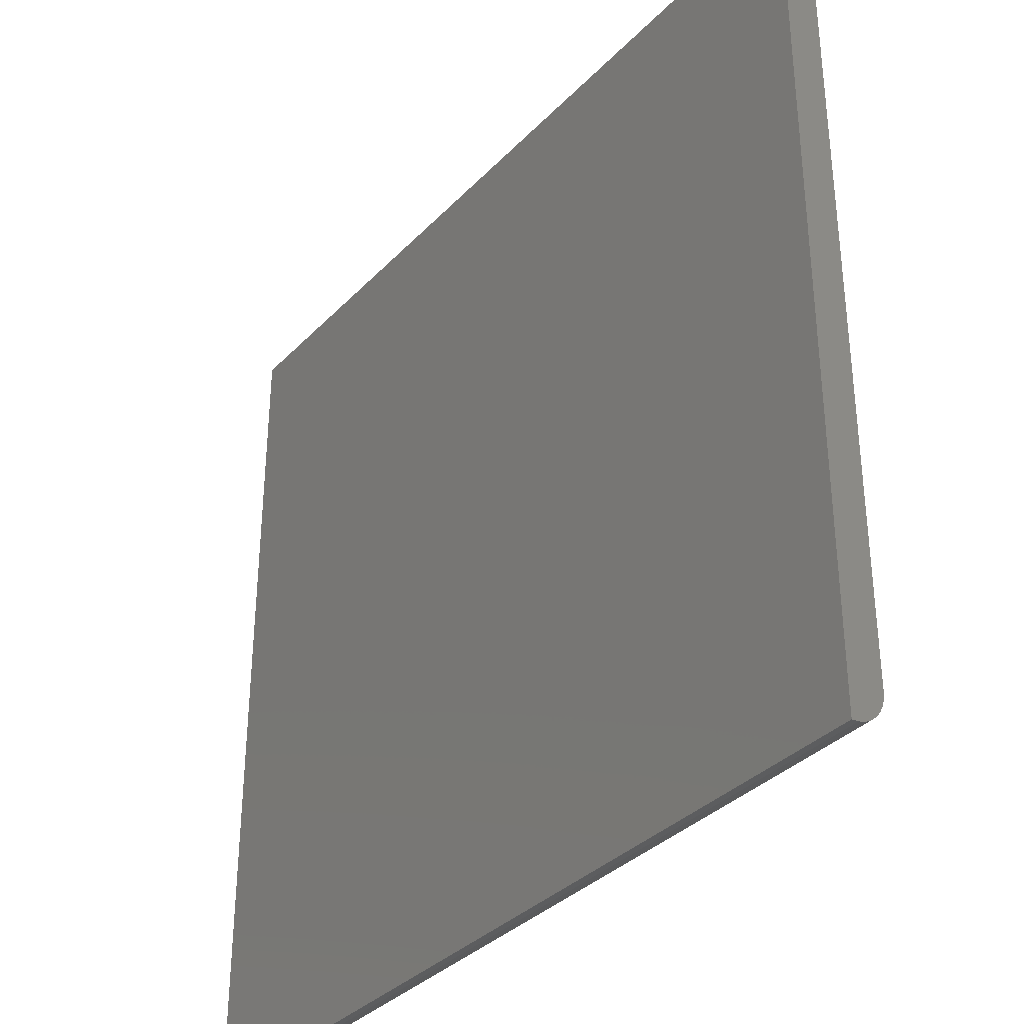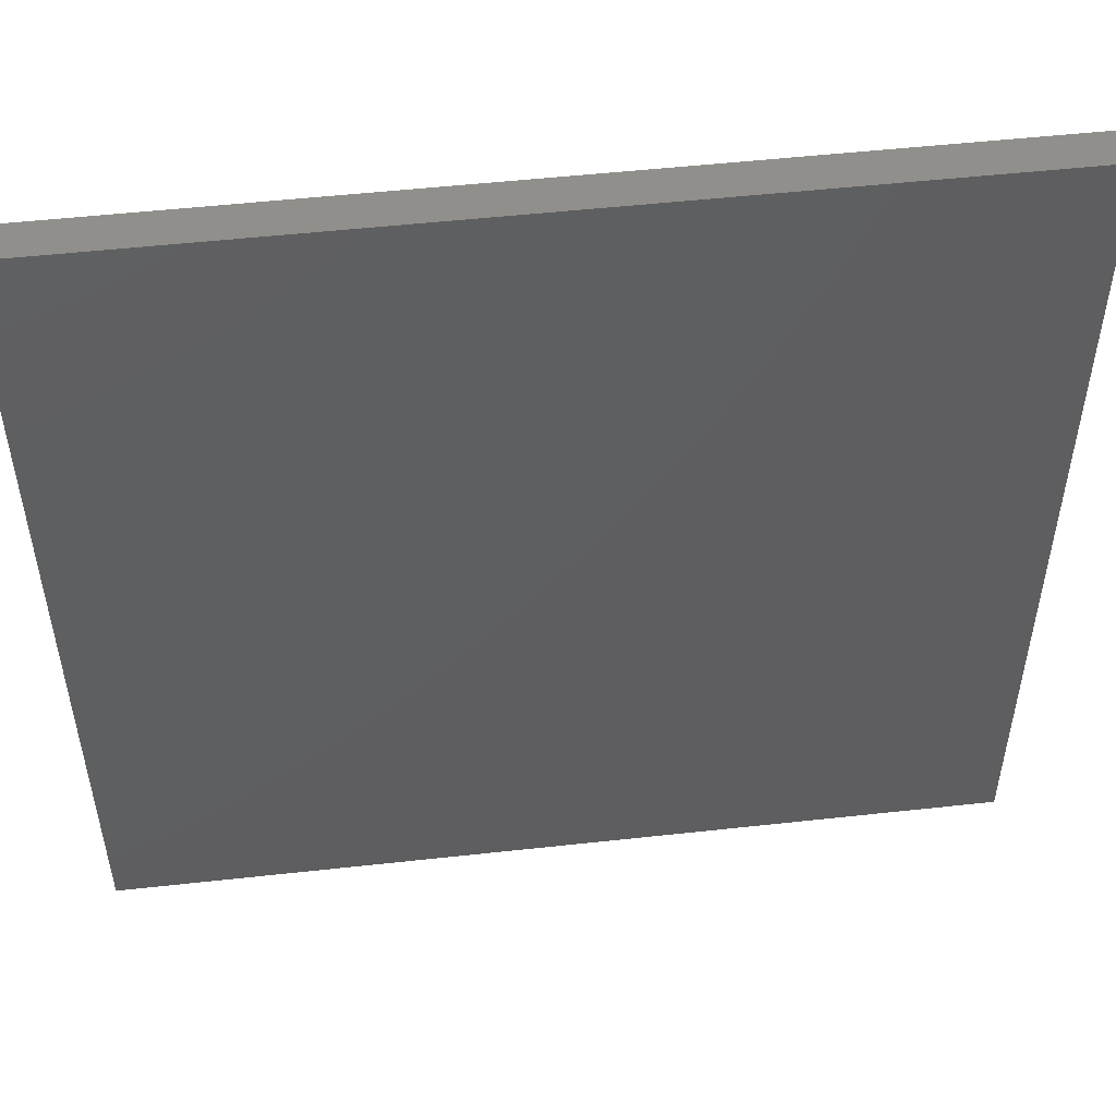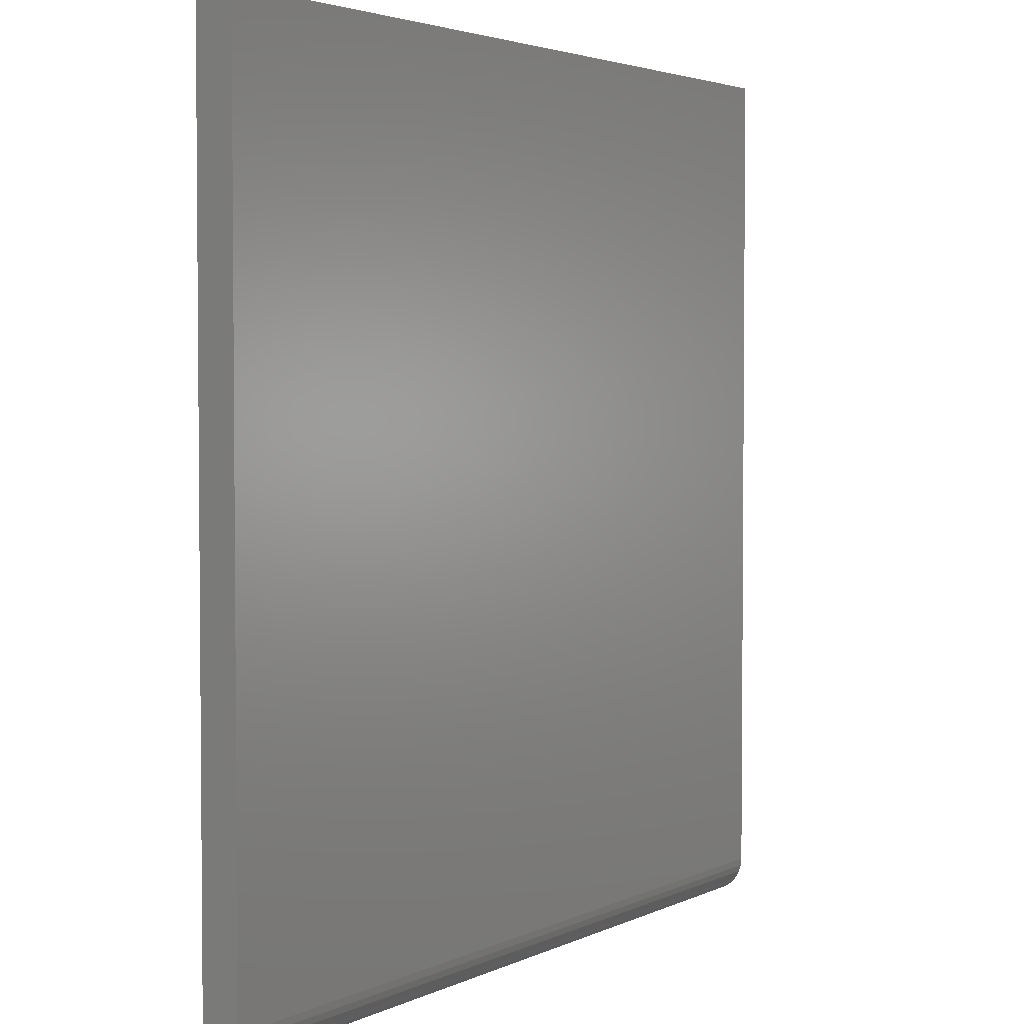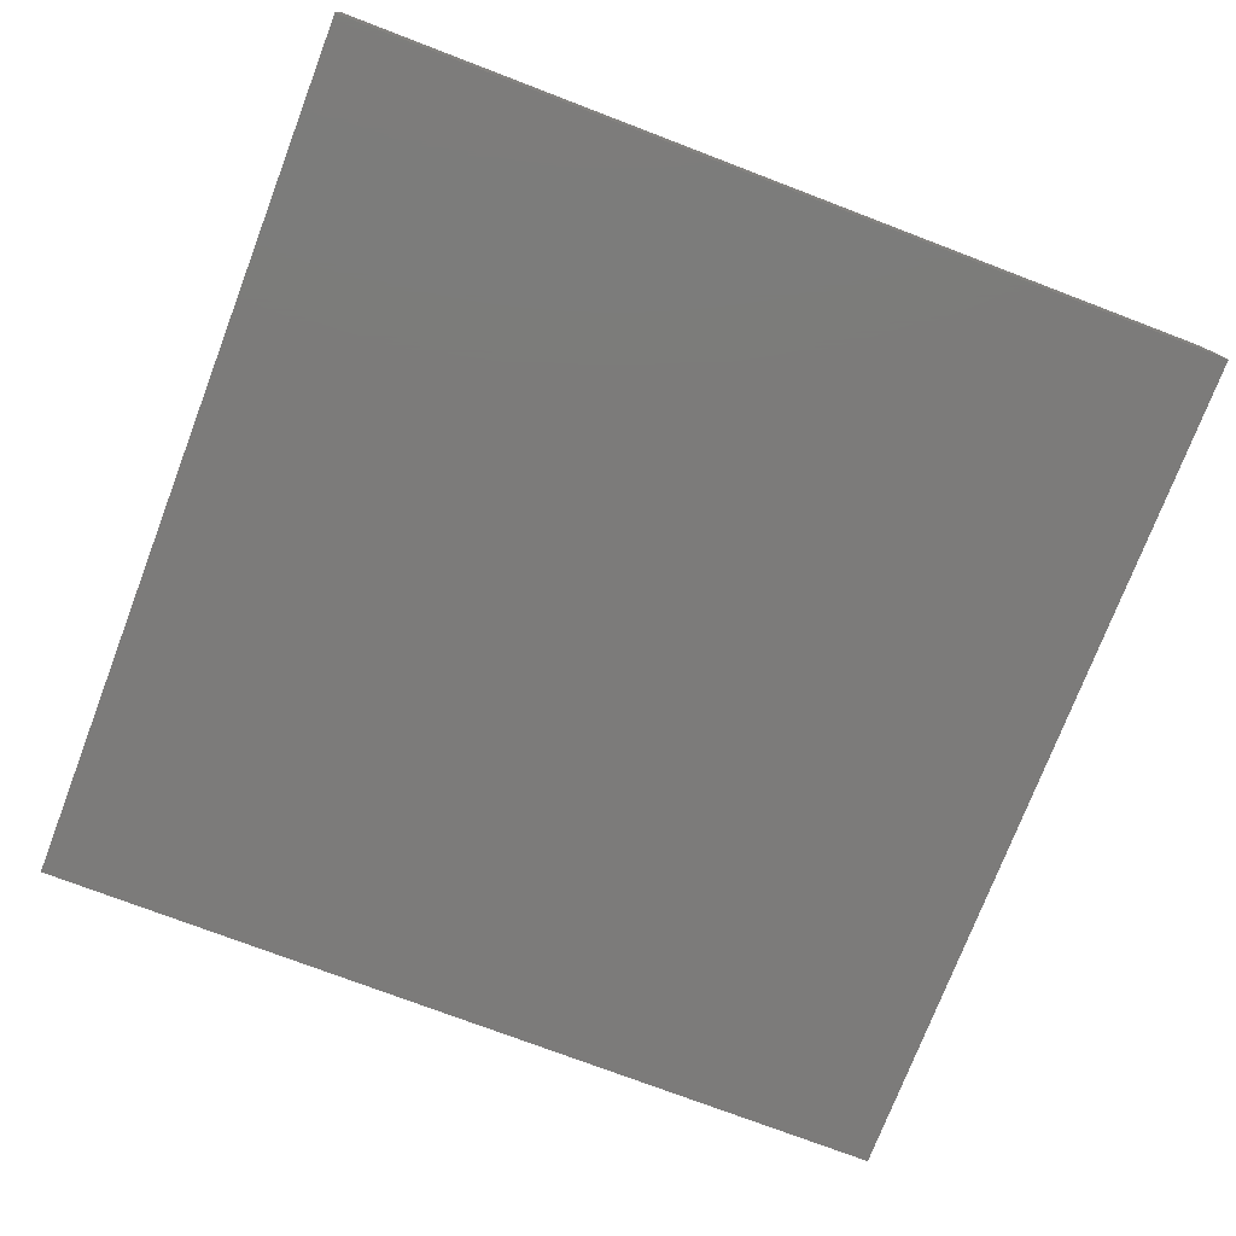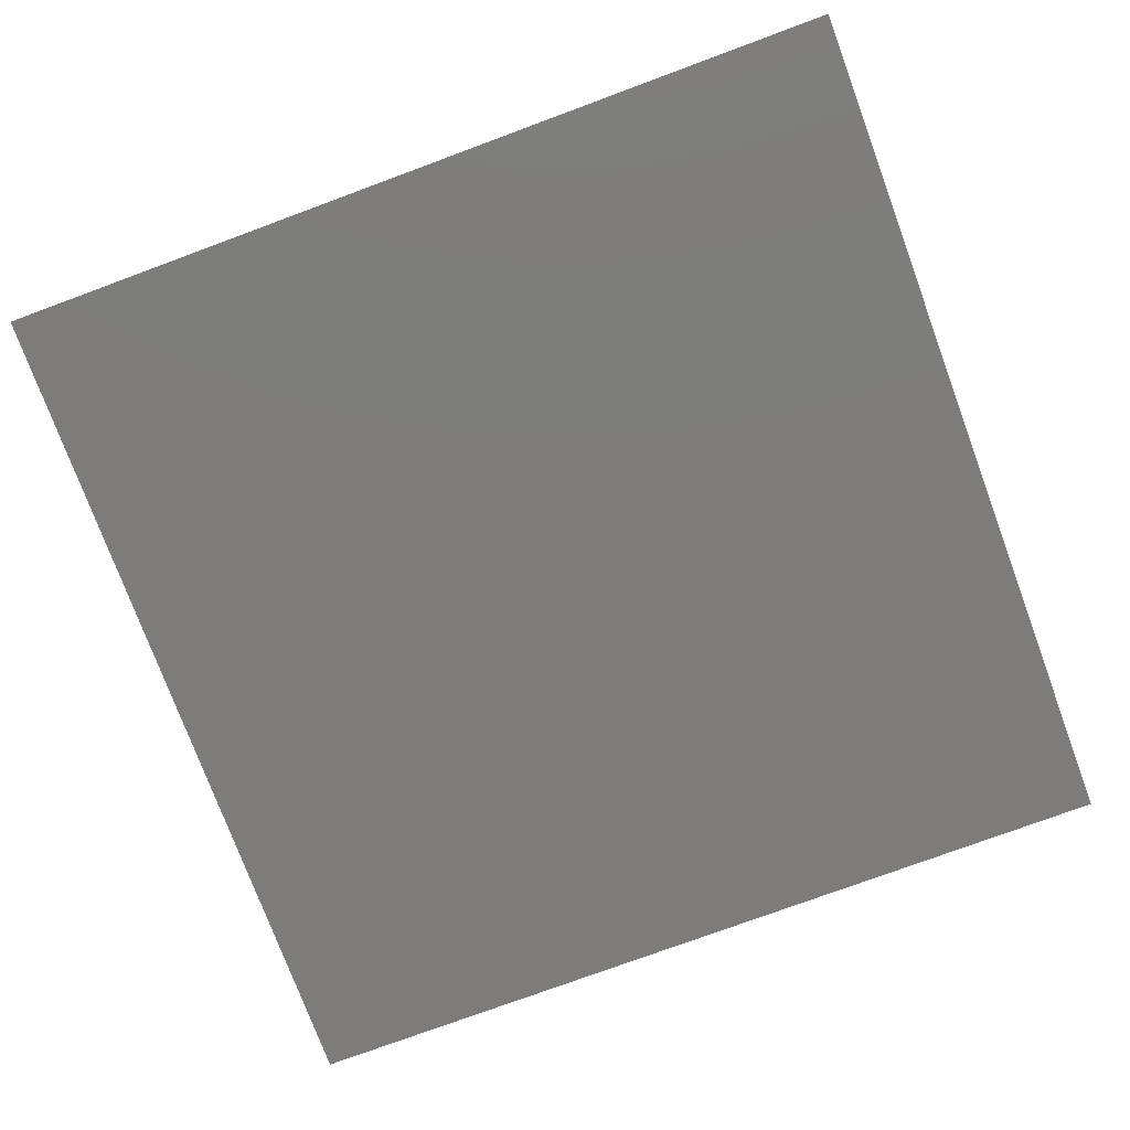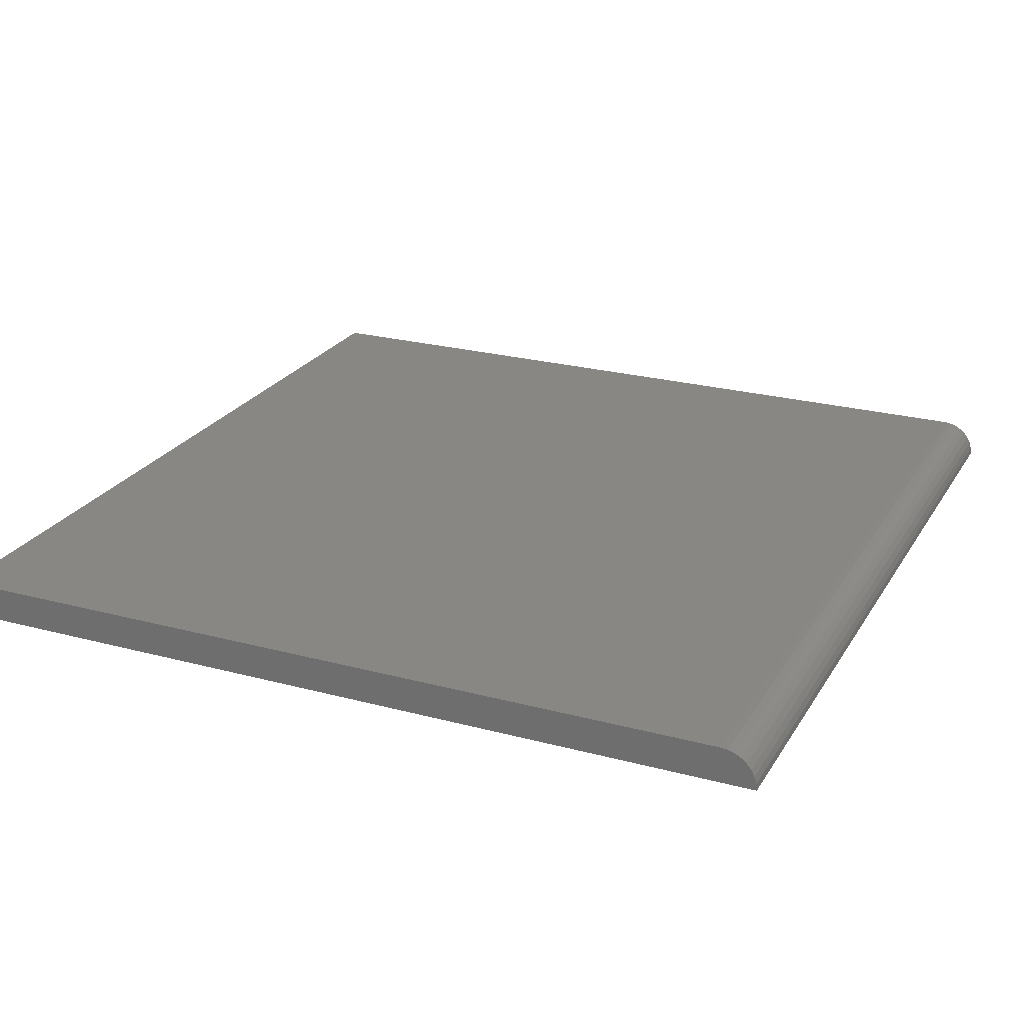
<metadata>
{"format":"stl","ext":"stl","renderer":"f3d","projection":"perspective","resolution":1024,"background":"white","views":[{"elev":-35.0,"azim":-126.9,"up":"+Y"},{"elev":51.8,"azim":173.2,"up":"+Y"},{"elev":3.2,"azim":-57.3,"up":"+Y"},{"elev":-74.7,"azim":-110.9,"up":"+Z"},{"elev":-76.0,"azim":20.3,"up":"+Z"},{"elev":24.1,"azim":-66.0,"up":"+Z"}]}
</metadata>
<code>
# stl→obj: 22 verts, 40 faces
v -0.75 -0.6875 0.0625
v 0.75 -0.6875 0.0625
v -0.75 0.75 0.0625
v 0.75 0.75 0.0625
v -0.75 -0.75 0
v -0.75 -0.7488 0.01219
v -0.75 -0.7452 0.02392
v -0.75 -0.7395 0.03472
v -0.75 -0.7317 0.04419
v -0.75 -0.7222 0.05197
v -0.75 -0.7114 0.05774
v -0.75 -0.6997 0.0613
v -0.75 0.75 0
v 0.75 -0.6997 0.0613
v 0.75 -0.7114 0.05774
v 0.75 -0.7222 0.05197
v 0.75 -0.7317 0.04419
v 0.75 -0.7395 0.03472
v 0.75 -0.7452 0.02392
v 0.75 -0.7488 0.01219
v 0.75 -0.75 0
v 0.75 0.75 0
f 1 2 3
f 3 2 4
f 5 6 7
f 5 7 8
f 5 8 9
f 5 9 10
f 5 10 11
f 5 11 12
f 5 12 1
f 5 1 3
f 5 3 13
f 2 14 15
f 2 15 16
f 2 16 17
f 2 17 18
f 2 18 19
f 2 19 20
f 2 20 21
f 2 21 22
f 2 22 4
f 5 13 21
f 21 13 22
f 5 21 6
f 6 21 20
f 6 20 7
f 7 20 19
f 7 19 8
f 8 19 18
f 8 18 9
f 9 18 17
f 9 17 10
f 10 17 16
f 10 16 11
f 11 16 15
f 11 15 12
f 12 15 14
f 12 14 1
f 1 14 2
f 4 22 3
f 3 22 13

</code>
